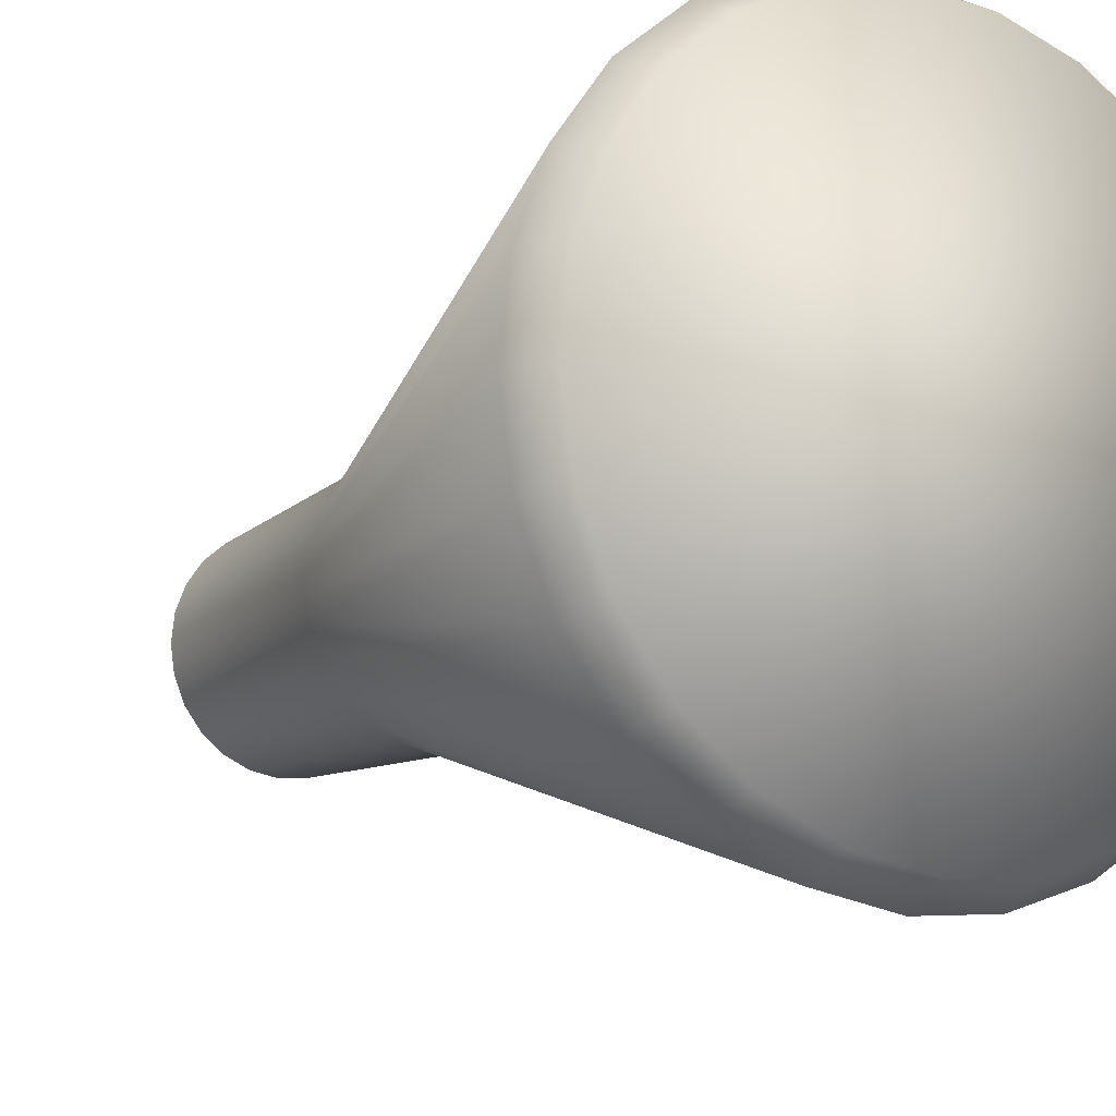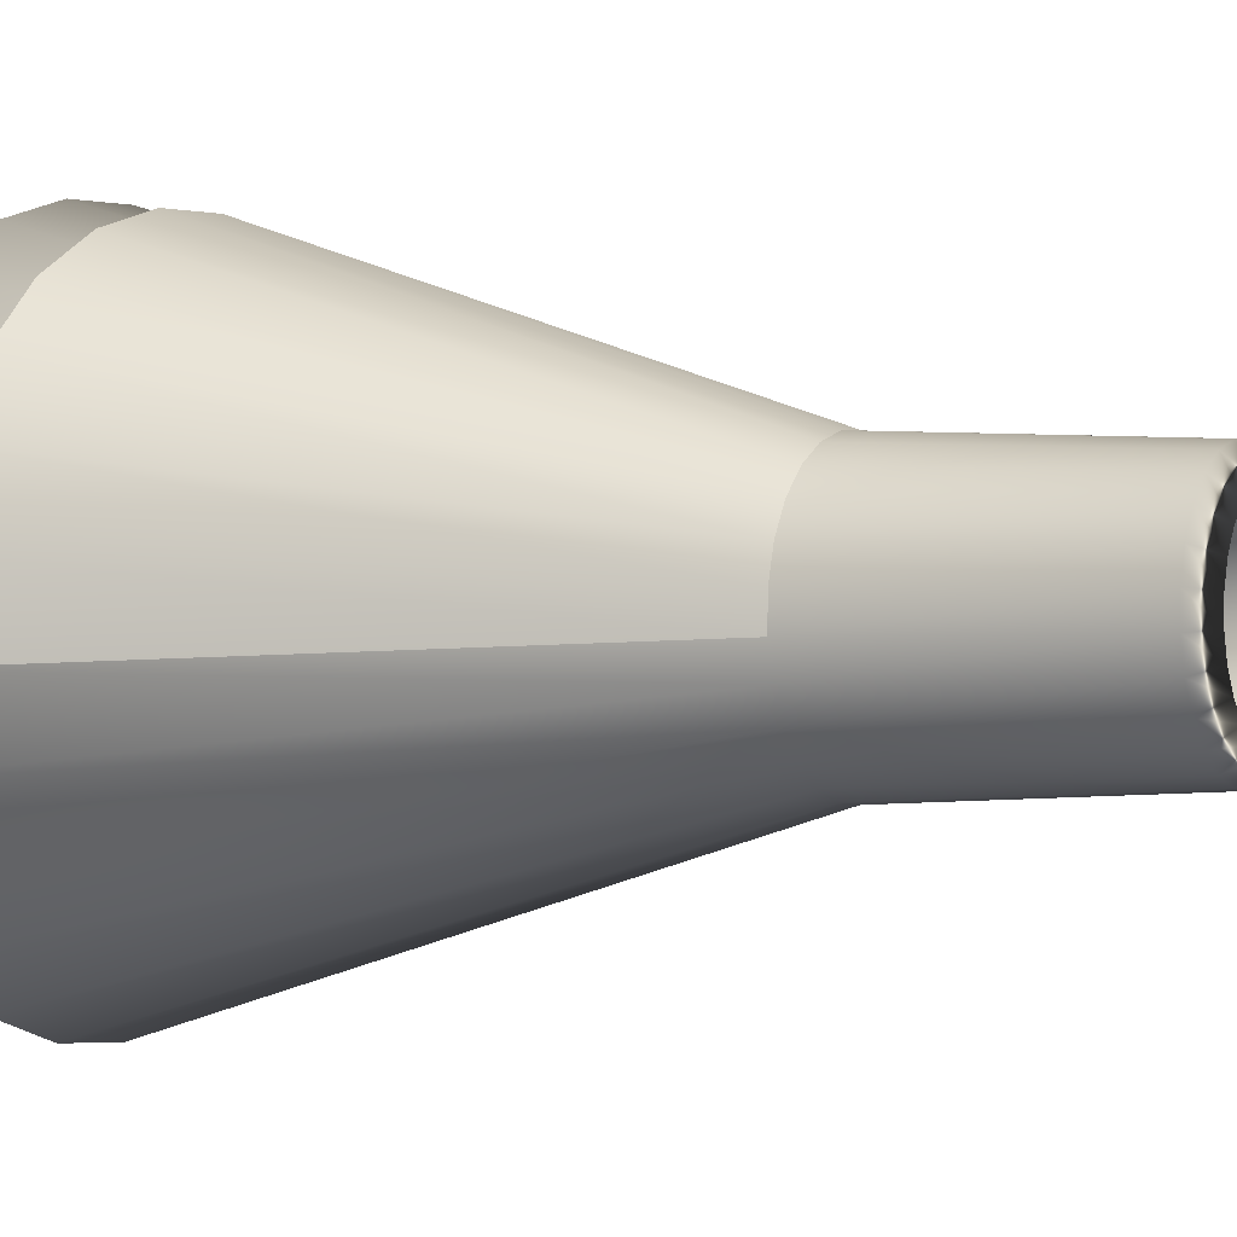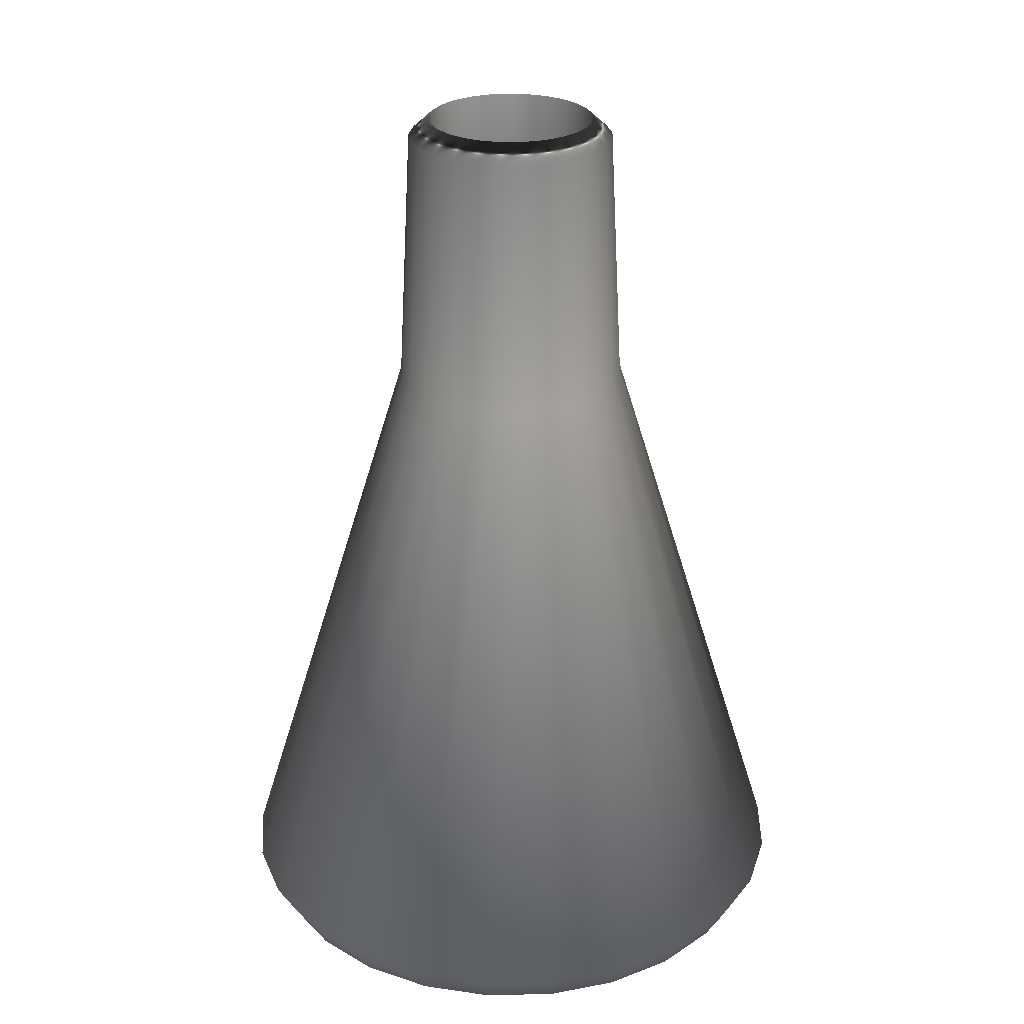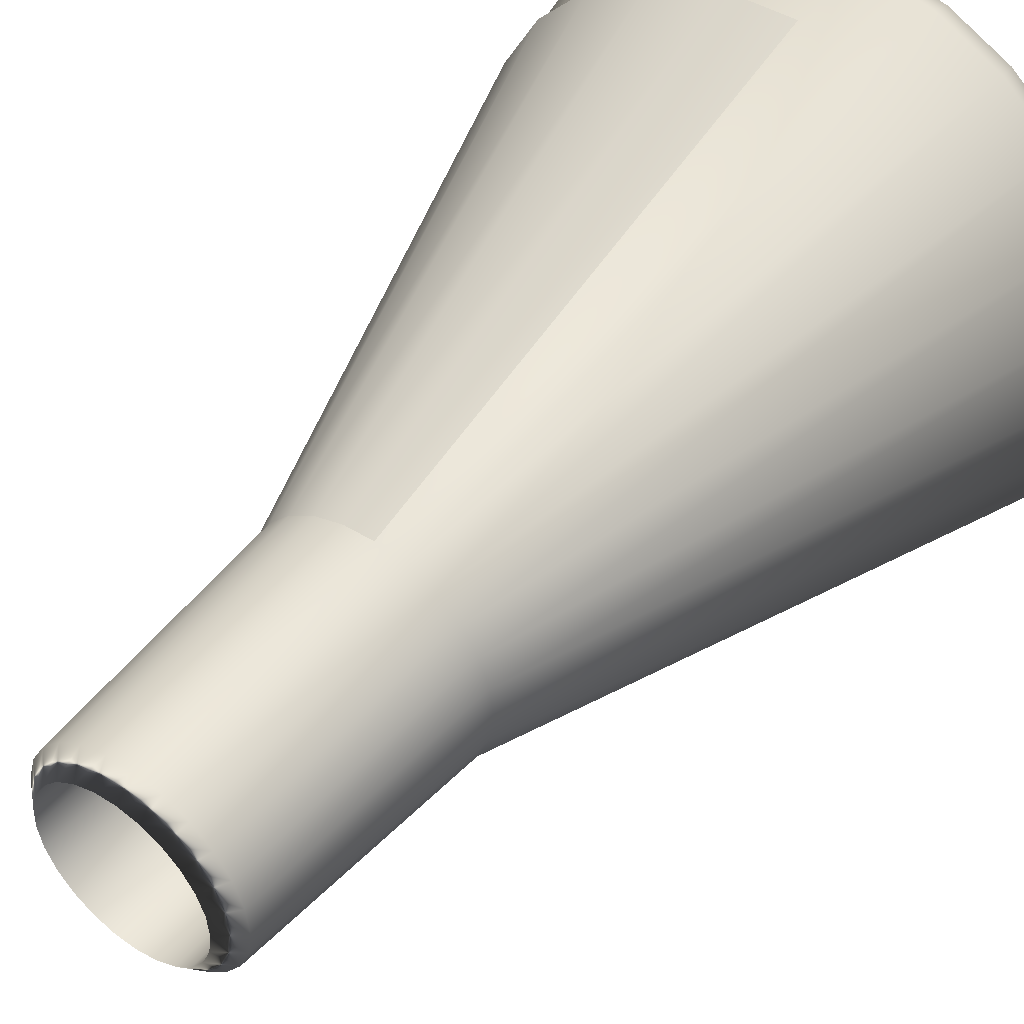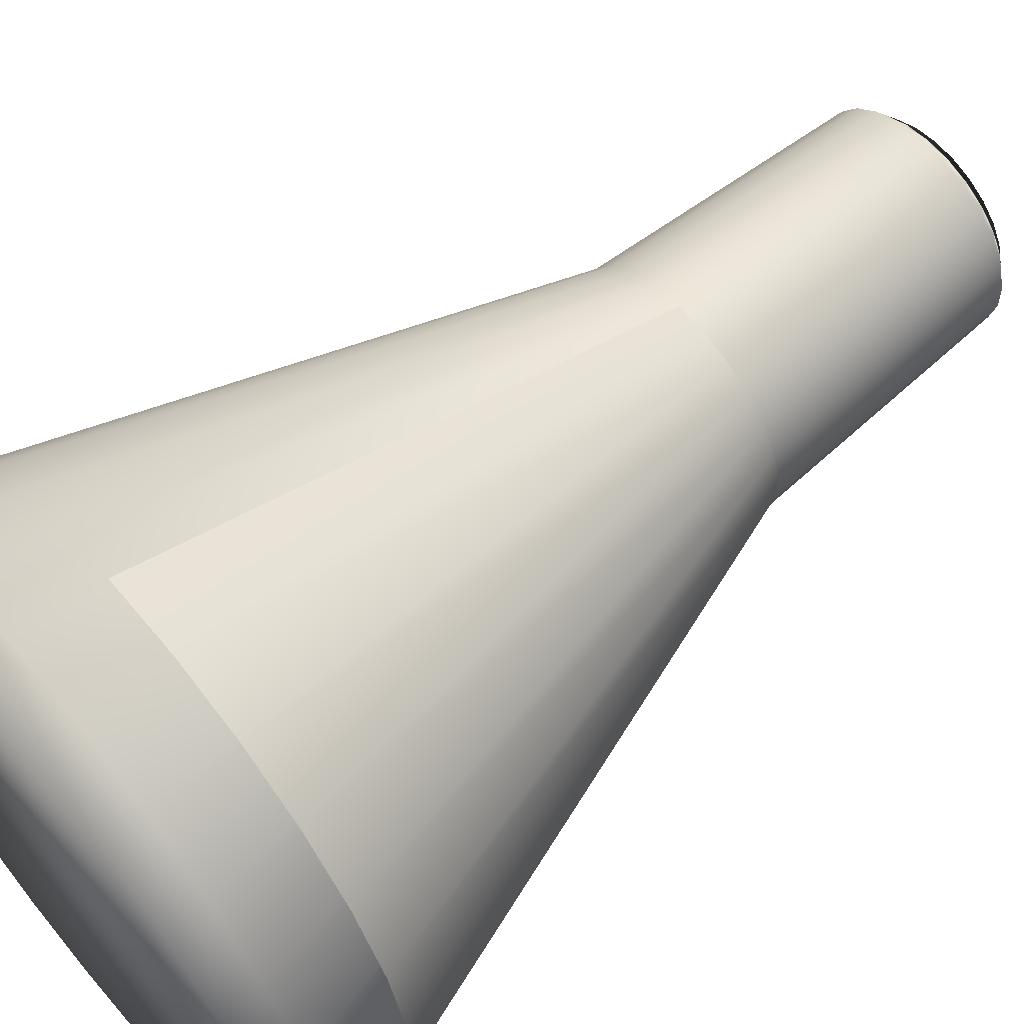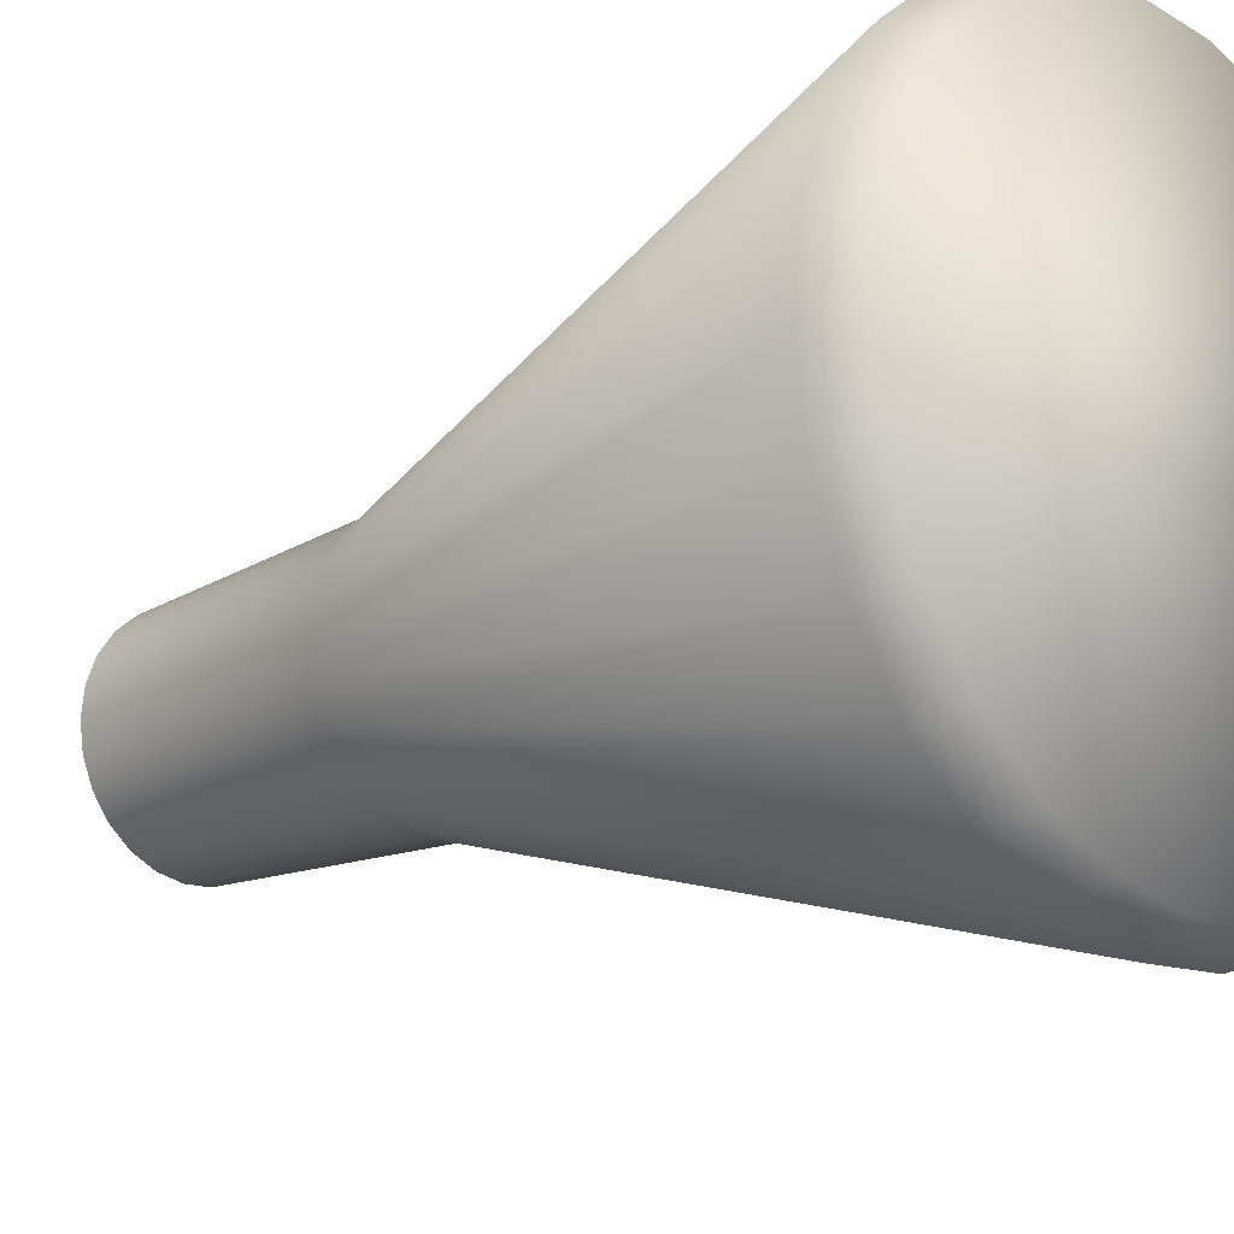
<metadata>
{"format":"obj","ext":"obj","renderer":"f3d","projection":"perspective","resolution":1024,"background":"white","views":[{"elev":-12.5,"azim":-31.8,"up":"+Z"},{"elev":-0.7,"azim":120.6,"up":"+Z"},{"elev":27.2,"azim":-143.1,"up":"+Y"},{"elev":46.1,"azim":-142.4,"up":"+Z"},{"elev":62.5,"azim":50.0,"up":"+Z"},{"elev":-18.2,"azim":-45.9,"up":"+Z"}]}
</metadata>
<code>
g default
v 0.4914 3.683 19.37
v 2.506 3.683 19.27
v 1.695 17.95 14.57
v 0.8697 17.95 14.61
v 4.434 3.683 18.67
v 2.484 17.95 14.33
v 6.152 3.683 17.62
v 3.188 17.95 13.9
v 7.554 3.683 16.16
v 3.763 17.95 13.3
v 8.551 3.683 14.41
v 4.171 17.95 12.58
v 9.081 3.683 12.46
v 4.388 17.95 11.79
v 9.11 3.683 10.45
v 4.4 17.95 10.96
v 4.781 1.45 3.823
v 2.796 1.45 3.147
v 2.688 0.4973 3.68
v 0.7048 1.45 2.985
v 0.7337 0.4973 3.529
v -1.361 1.45 3.349
v -1.197 0.4973 3.869
v -3.271 1.45 4.214
v -2.982 0.4973 4.678
v -4.906 1.45 5.528
v -4.51 0.4973 5.906
v -6.163 1.45 7.207
v -5.685 0.4973 7.475
v -6.963 1.45 9.146
v -6.432 0.4973 9.287
v -7.256 1.45 11.22
v -6.706 0.4973 11.23
v -7.023 1.45 13.31
v -6.488 0.4973 13.18
v -6.278 1.45 15.27
v -5.792 0.4973 15.01
v -5.07 1.45 16.98
v -4.663 0.4973 16.61
v -3.473 1.45 18.34
v -3.171 0.4973 17.88
v -1.588 1.45 19.26
v -1.409 0.4973 18.74
v 0.466 1.45 19.68
v 0.5105 0.4973 19.14
v 2.561 1.45 19.58
v 2.468 0.4973 19.04
v 4.565 1.45 18.96
v 4.341 0.4973 18.46
v 6.351 1.45 17.87
v 6.011 0.4973 17.44
v 7.809 1.45 16.36
v 7.373 0.4973 16.03
v 8.846 1.45 14.53
v 8.342 0.4973 14.32
v 9.396 1.45 12.51
v 8.856 0.4973 12.43
v 9.426 1.45 10.41
v 8.884 0.4973 10.47
v 8.934 1.45 8.374
v 8.424 0.4973 8.565
v 7.95 1.45 6.522
v 7.504 0.4973 6.834
v 6.536 1.45 4.972
v 1.788 17.95 8.098
v 0.9637 17.95 8.035
v 0.1499 17.95 8.178
v -0.6027 17.95 8.519
v -1.247 17.95 9.036
v -1.742 17.95 9.698
v -2.057 17.95 10.46
v -2.172 17.95 11.28
v -2.081 17.95 12.1
v -1.787 17.95 12.87
v -1.311 17.95 13.55
v -0.6822 17.95 14.08
v 0.0603 17.95 14.45
v 0.8697 17.95 14.61
v 1.695 17.95 14.57
v 2.484 17.95 14.33
v 3.188 17.95 13.9
v 3.763 17.95 13.3
v 4.171 17.95 12.58
v 4.388 17.95 11.79
v 4.4 17.95 10.96
v 4.206 17.95 10.16
v 3.818 17.95 9.428
v 3.261 17.95 8.817
v 1.599 25.68 9.022
v 1.012 25.68 8.977
v 0.4318 25.68 9.079
v -0.1048 25.68 9.322
v -0.564 25.68 9.691
v -0.9171 25.68 10.16
v -1.142 25.68 10.71
v -1.224 25.68 11.29
v -1.158 25.68 11.88
v -0.9495 25.68 12.43
v -0.61 25.68 12.91
v -0.1615 25.68 13.29
v 0.3679 25.68 13.55
v 0.945 25.68 13.67
v 1.533 25.68 13.64
v 2.096 25.68 13.47
v 2.598 25.68 13.16
v 3.008 25.68 12.73
v 3.299 25.68 12.22
v 3.453 25.68 11.65
v 3.462 25.68 11.06
v 3.323 25.68 10.49
v 3.047 25.68 9.97
v 2.407 25.16 8.7
v 2.157 19.1 9.212
v 1.599 19.1 9.022
v 1.012 19.1 8.977
v 0.4318 19.1 9.079
v -0.1048 19.1 9.322
v -0.564 19.1 9.691
v -0.9171 19.1 10.16
v -1.142 19.1 10.71
v -1.224 19.1 11.29
v -1.158 19.1 11.88
v -0.9495 19.1 12.43
v -0.61 19.1 12.91
v -0.1615 19.1 13.29
v 0.3679 19.1 13.55
v 0.945 19.1 13.67
v 1.533 19.1 13.64
v 2.096 19.1 13.47
v 2.598 19.1 13.16
v 3.008 19.1 12.73
v 3.299 19.1 12.22
v 3.453 19.1 11.65
v 3.462 19.1 11.06
v 3.323 19.1 10.49
v 3.047 19.1 9.97
v 2.65 19.1 9.535
v 4.255 1.295 4.903
v 2.57 17.95 8.365
v 1.713 25.16 8.463
v 0.9828 25.16 8.407
v 0.2612 25.16 8.534
v -0.4061 25.16 8.836
v -0.9772 25.16 9.295
v -1.416 25.16 9.882
v -1.696 25.16 10.56
v -1.798 25.16 11.28
v -1.716 25.16 12.01
v -1.457 25.16 12.7
v -1.034 25.16 13.3
v -0.4766 25.16 13.77
v 0.1818 25.16 14.09
v 0.8994 25.16 14.24
v 1.631 25.16 14.2
v 2.331 25.16 13.99
v 2.955 25.16 13.6
v 3.464 25.16 13.08
v 3.827 25.16 12.44
v 4.019 25.16 11.73
v 4.029 25.16 11
v 3.857 25.16 10.29
v 3.514 25.16 9.642
v 3.02 25.16 9.101
v 4.543 0.4973 4.313
v 6.183 0.4973 5.386
v 2.157 25.68 9.212
v 2.65 25.68 9.535
v 4.42 3.253 4.564
v 2.631 3.253 3.954
v 2.556 1.295 4.324
v 0.747 3.253 3.809
v 0.7663 1.295 4.186
v -1.114 3.253 4.136
v -1.002 1.295 4.497
v -2.836 3.253 4.917
v -2.637 1.295 5.238
v -4.309 3.253 6.1
v -4.036 1.295 6.362
v -5.442 3.253 7.613
v -5.112 1.295 7.799
v -6.163 3.253 9.361
v -5.796 1.295 9.459
v -6.426 3.253 11.23
v -6.047 1.295 11.24
v -6.216 3.253 13.11
v -5.847 1.295 13.02
v -5.546 3.253 14.88
v -5.21 1.295 14.7
v -4.457 3.253 16.42
v -4.176 1.295 16.17
v -3.018 3.253 17.65
v -2.81 1.295 17.33
v -1.319 3.253 18.48
v -1.196 1.295 18.12
v 0.5318 3.253 18.86
v 0.562 1.295 18.48
v 2.42 3.253 18.77
v 2.355 1.295 18.39
v 4.225 3.253 18.21
v 4.07 1.295 17.86
v 5.835 3.253 17.22
v 5.599 1.295 16.92
v 7.149 3.253 15.86
v 6.847 1.295 15.63
v 8.083 3.253 14.22
v 7.734 1.295 14.07
v 8.579 3.253 12.39
v 8.205 1.295 12.34
v 8.606 3.253 10.5
v 8.231 1.295 10.54
v 8.162 3.253 8.665
v 7.809 1.295 8.798
v 7.276 3.253 6.996
v 6.967 1.295 7.213
v 6.002 3.253 5.6
v 5.757 1.295 5.887
g Conical_flask_mid
f 1 2 3 4
f 2 5 6 3
f 5 7 8 6
f 7 9 10 8
f 9 11 12 10
f 11 13 14 12
f 13 15 16 14
f 19 164 165
f 21 19 165
f 23 21 165
f 25 23 165
f 27 25 165
f 29 27 165
f 31 29 165
f 33 31 165
f 35 33 165
f 37 35 165
f 39 37 165
f 41 39 165
f 43 41 165
f 45 43 165
f 47 45 165
f 49 47 165
f 51 49 165
f 53 51 165
f 55 53 165
f 57 55 165
f 59 57 165
f 61 59 165
f 63 61 165
f 17 18 65 139
f 18 20 66 65
f 20 22 67 66
f 22 24 68 67
f 24 26 69 68
f 26 28 70 69
f 28 30 71 70
f 30 32 72 71
f 32 34 73 72
f 34 36 74 73
f 36 38 75 74
f 38 40 76 75
f 40 42 77 76
f 42 44 78 77
f 44 46 79 78
f 46 48 80 79
f 48 50 81 80
f 50 52 82 81
f 52 54 83 82
f 54 56 84 83
f 56 58 85 84
f 58 60 86 85
f 60 62 87 86
f 62 64 88 87
f 64 17 139 88
f 163 112 166 167
f 162 163 167 111
f 161 162 111 110
f 160 161 110 109
f 159 160 109 108
f 158 159 108 107
f 157 158 107 106
f 156 157 106 105
f 155 156 105 104
f 154 155 104 103
f 153 154 103 102
f 152 153 102 101
f 151 152 101 100
f 150 151 100 99
f 149 150 99 98
f 148 149 98 97
f 147 148 97 96
f 146 147 96 95
f 145 146 95 94
f 144 145 94 93
f 143 144 93 92
f 142 143 92 91
f 141 142 91 90
f 140 141 90 89
f 112 140 89 166
f 139 112 163 88
f 112 139 65 140
f 140 65 66 141
f 141 66 67 142
f 142 67 68 143
f 143 68 69 144
f 144 69 70 145
f 145 70 71 146
f 146 71 72 147
f 147 72 73 148
f 148 73 74 149
f 149 74 75 150
f 150 75 76 151
f 151 76 77 152
f 152 77 78 153
f 153 78 79 154
f 154 79 80 155
f 155 80 81 156
f 156 81 82 157
f 157 82 83 158
f 158 83 84 159
f 159 84 85 160
f 160 85 86 161
f 161 86 87 162
f 162 87 88 163
f 165 164 17 64
f 62 63 165 64
f 60 61 63 62
f 58 59 61 60
f 56 57 59 58
f 54 55 57 56
f 52 53 55 54
f 50 51 53 52
f 48 49 51 50
f 46 47 49 48
f 44 45 47 46
f 42 43 45 44
f 40 41 43 42
f 38 39 41 40
f 36 37 39 38
f 34 35 37 36
f 32 33 35 34
f 30 31 33 32
f 28 29 31 30
f 26 27 29 28
f 24 25 27 26
f 22 23 25 24
f 20 21 23 22
f 18 19 21 20
f 17 164 19 18
f 166 89 114 113
f 89 90 115 114
f 90 91 116 115
f 91 92 117 116
f 92 93 118 117
f 93 94 119 118
f 94 95 120 119
f 95 96 121 120
f 96 97 122 121
f 97 98 123 122
f 98 99 124 123
f 99 100 125 124
f 100 101 126 125
f 101 102 127 126
f 102 103 128 127
f 103 104 129 128
f 104 105 130 129
f 105 106 131 130
f 106 107 132 131
f 107 108 133 132
f 108 109 134 133
f 109 110 135 134
f 110 111 136 135
f 111 167 137 136
f 167 166 113 137
f 138 170 212
f 170 172 212
f 172 174 212
f 174 176 212
f 176 178 212
f 178 180 212
f 180 182 212
f 182 184 212
f 184 186 212
f 186 188 212
f 188 190 212
f 190 192 212
f 192 194 212
f 194 196 212
f 196 198 212
f 198 200 212
f 200 202 212
f 202 204 212
f 204 206 212
f 206 208 212
f 208 210 212
f 214 216 212
f 216 138 212
f 168 138 216 215
f 138 168 169 170
f 170 169 171 172
f 172 171 173 174
f 174 173 175 176
f 176 175 177 178
f 178 177 179 180
f 180 179 181 182
f 182 181 183 184
f 184 183 185 186
f 186 185 187 188
f 188 187 189 190
f 190 189 191 192
f 192 191 193 194
f 194 193 195 196
f 196 195 197 198
f 198 197 199 200
f 200 199 201 202
f 202 201 203 204
f 204 203 205 206
f 206 205 207 208
f 208 207 209 210
f 210 209 211 212
f 212 211 213 214
f 214 213 215 216
f 113 114 169 168
f 114 115 171 169
f 115 116 173 171
f 116 117 175 173
f 117 118 177 175
f 118 119 179 177
f 119 120 181 179
f 120 121 183 181
f 121 122 185 183
f 122 123 187 185
f 123 124 189 187
f 124 125 191 189
f 125 126 193 191
f 126 127 195 193
f 127 128 197 195
f 128 129 199 197
f 129 130 201 199
f 130 131 203 201
f 131 132 205 203
f 132 133 207 205
f 133 134 209 207
f 134 135 211 209
f 135 136 213 211
f 136 137 215 213
f 137 113 168 215

</code>
